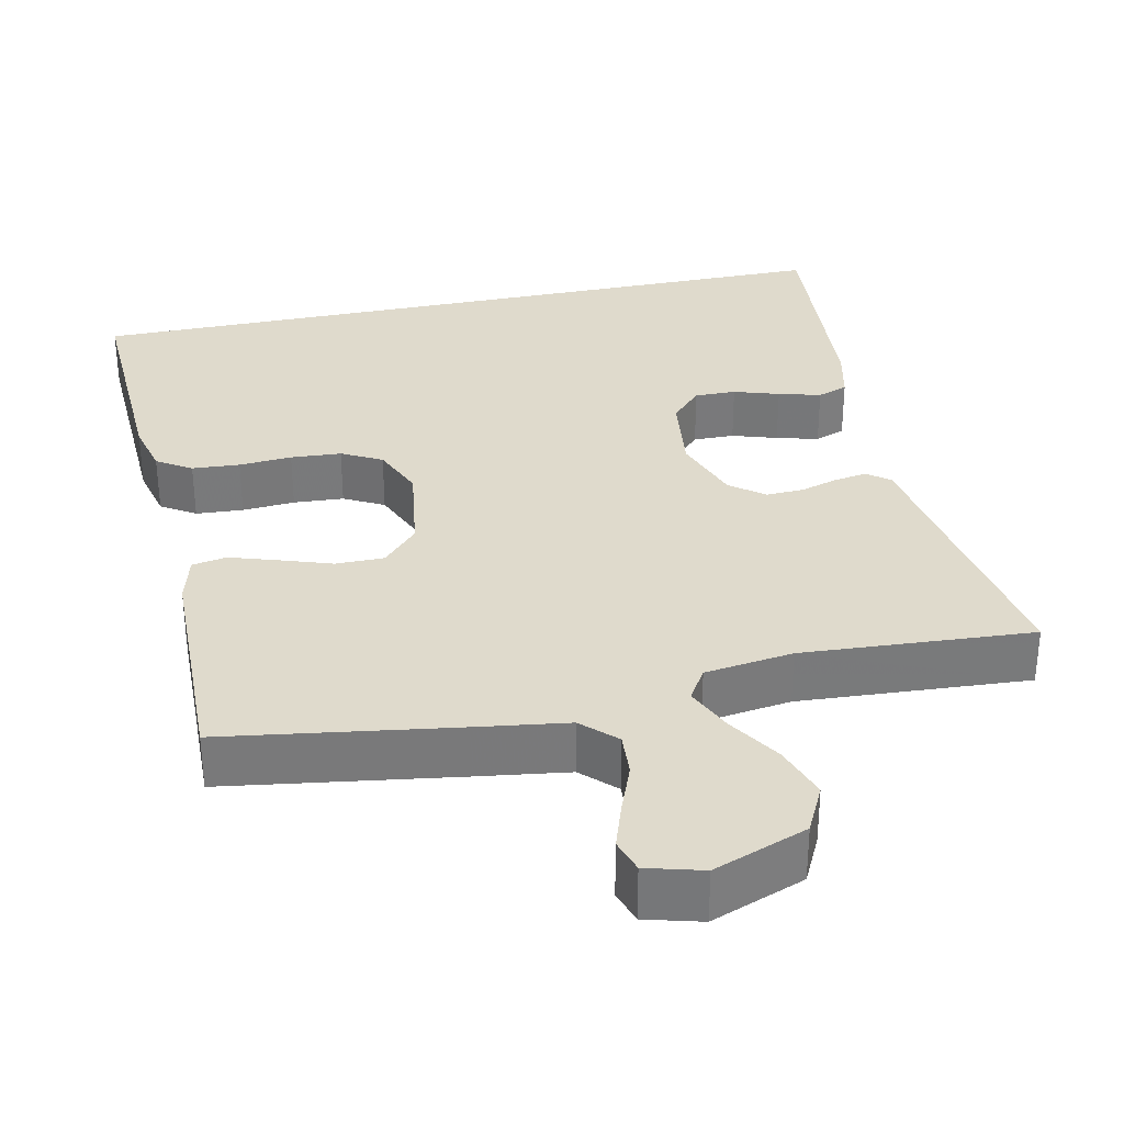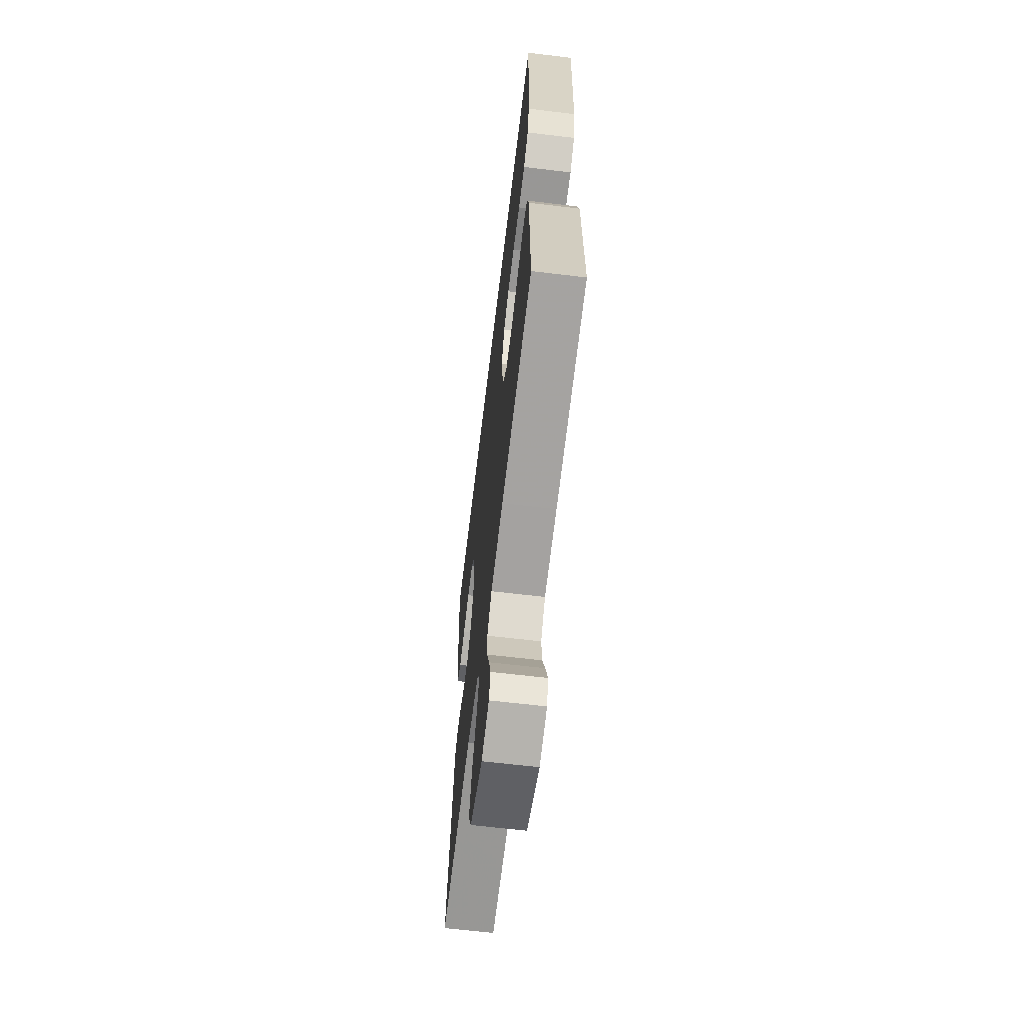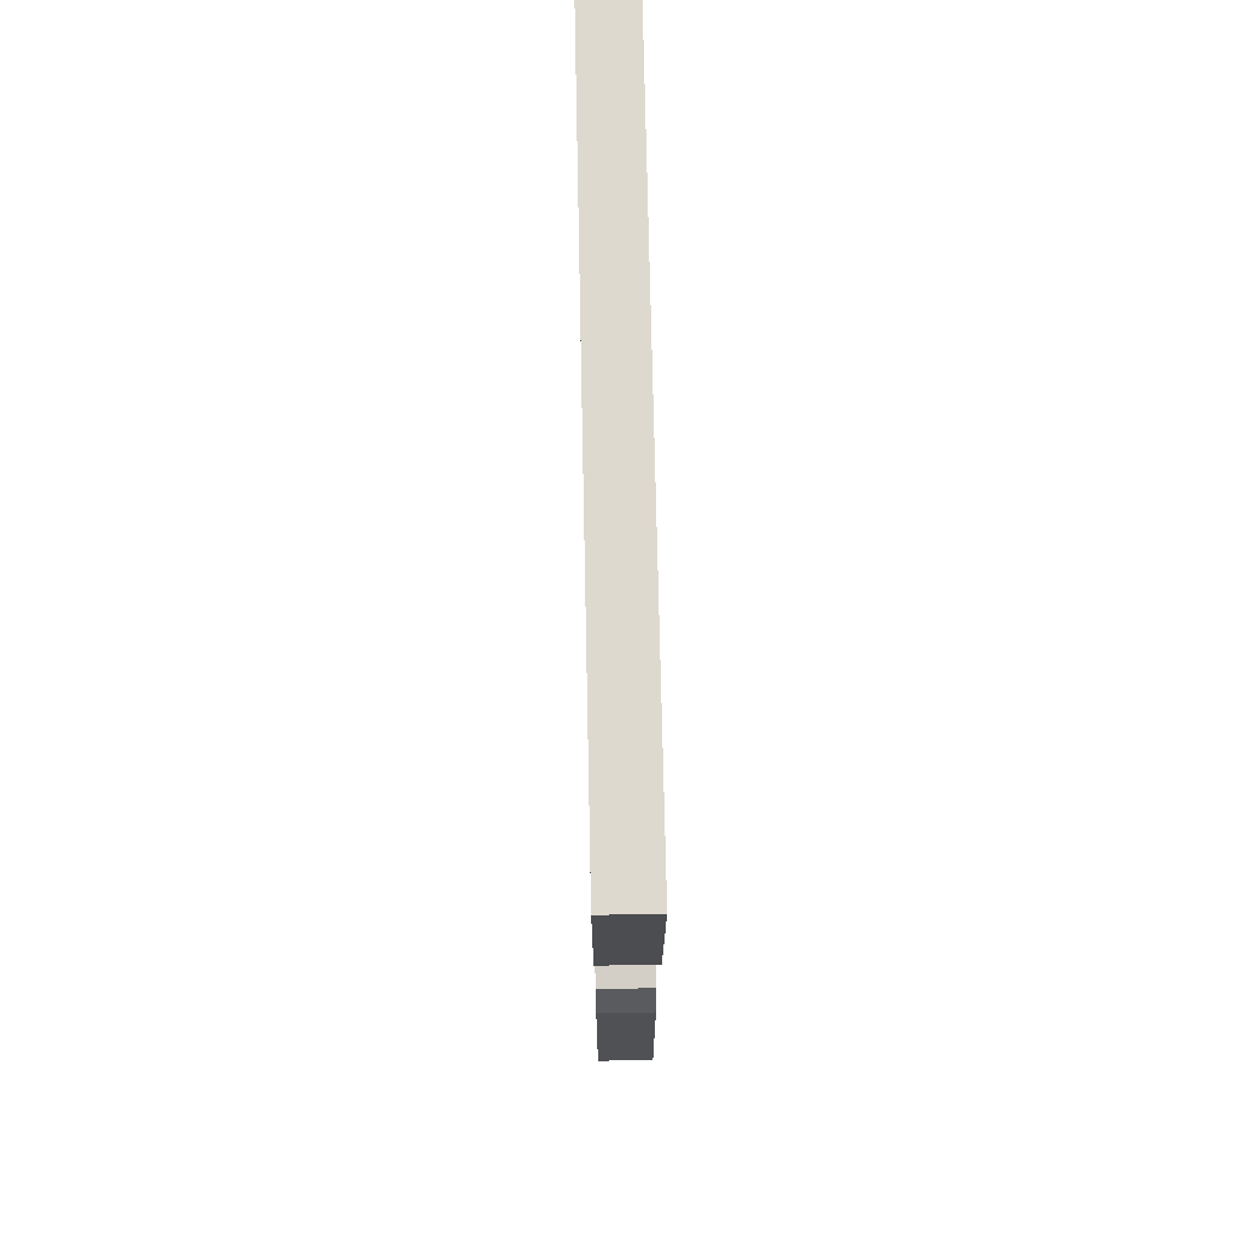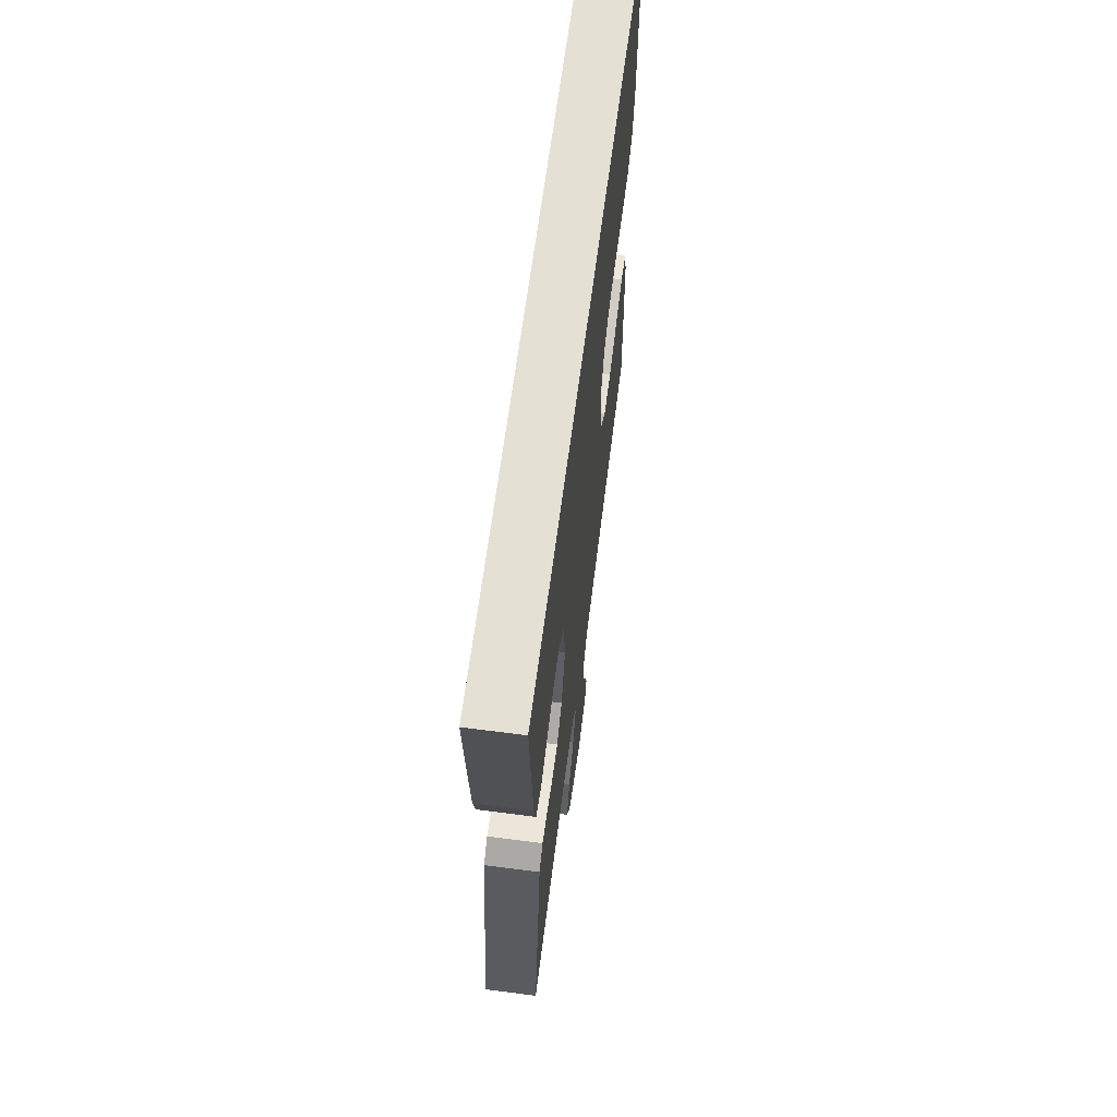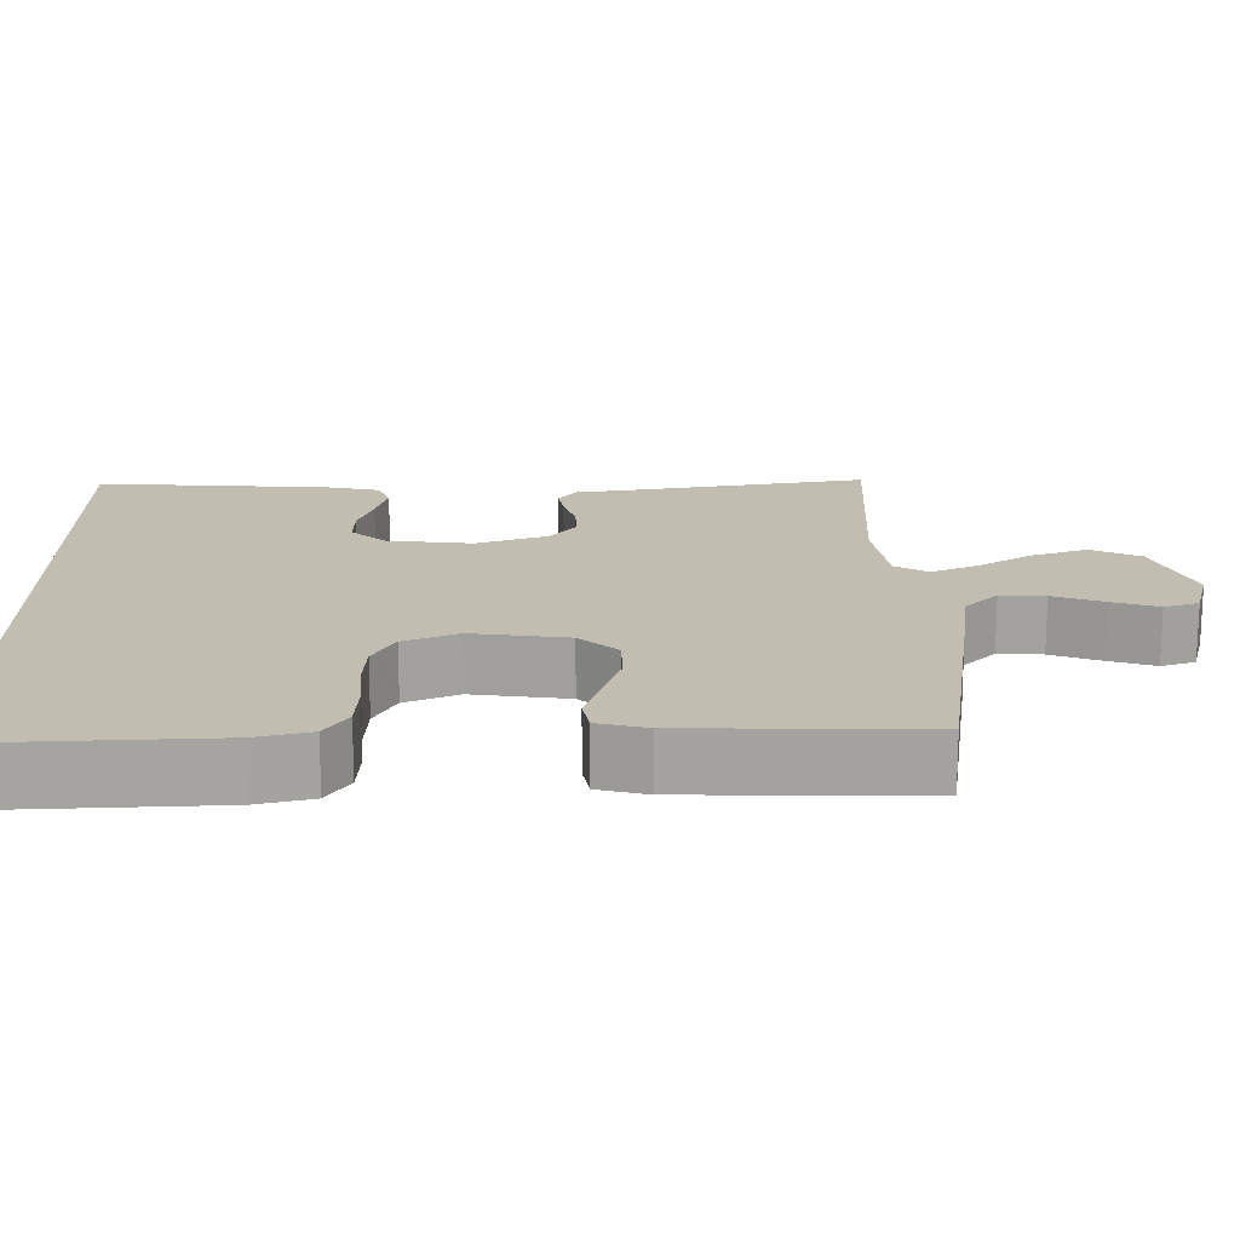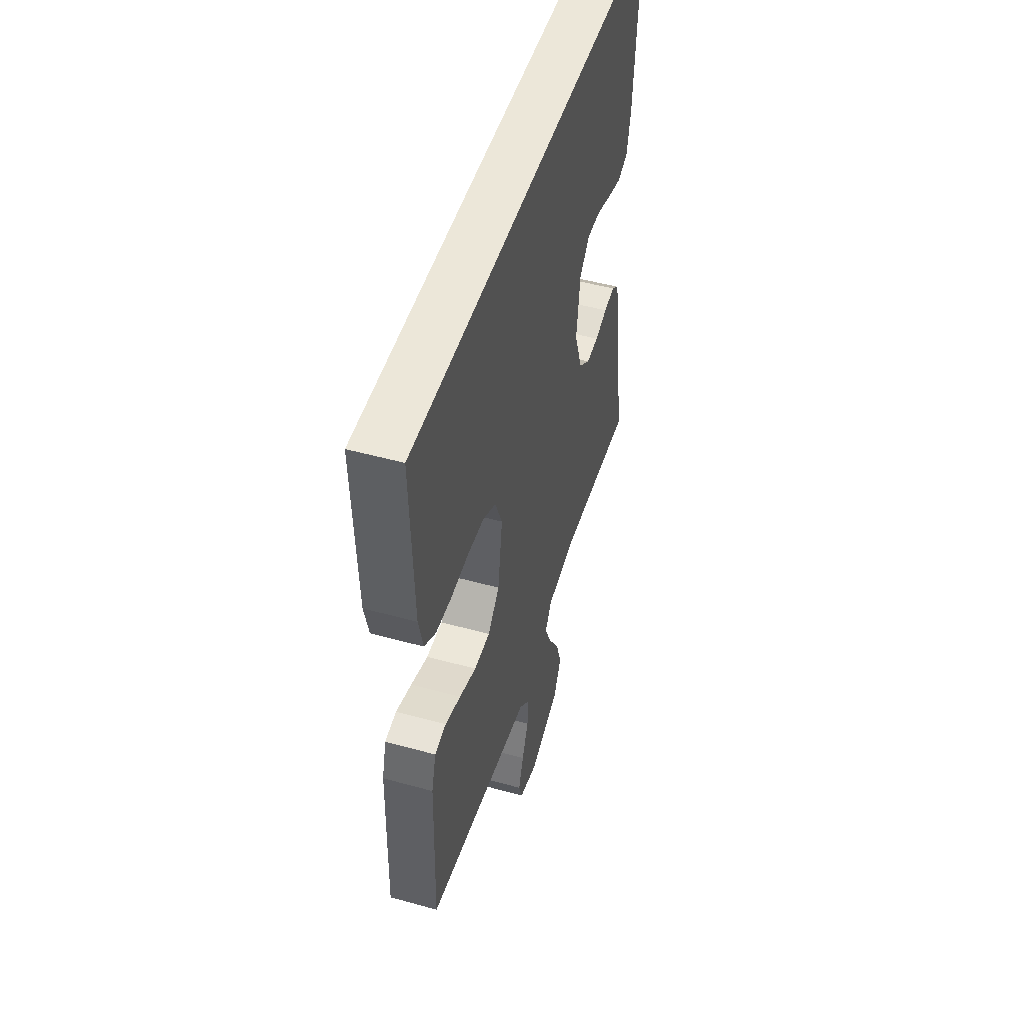
<metadata>
{"format":"obj","ext":"obj","renderer":"f3d","projection":"perspective","resolution":1024,"background":"white","views":[{"elev":32.5,"azim":167.8,"up":"+Y"},{"elev":-64.5,"azim":83.1,"up":"+Z"},{"elev":71.5,"azim":88.8,"up":"+Z"},{"elev":65.2,"azim":-82.6,"up":"+Z"},{"elev":17.0,"azim":89.1,"up":"+Y"},{"elev":49.7,"azim":107.0,"up":"+Z"}]}
</metadata>
<code>
v -0.494 0.07 0.5
v 0.527 0.07 0.5
v 0.515 0.07 0.2
v 0.498 0.07 0.129
v 0.453 0.07 0.1
v 0.391 0.07 0.096
v 0.322 0.07 0.101
v 0.256 0.07 0.097
v 0.204 0.07 0.069
v 0.175 0.07 0
v 0.193 0.07 -0.123
v 0.239 0.07 -0.172
v 0.302 0.07 -0.172
v 0.369 0.07 -0.149
v 0.431 0.07 -0.129
v 0.476 0.07 -0.137
v 0.493 0.07 -0.2
v 0.5 0.07 -0.5
v 0.2 0.07 -0.545
v 0.081 0.07 -0.562
v 0.038 0.07 -0.604
v 0.042 0.07 -0.661
v 0.067 0.07 -0.725
v 0.087 0.07 -0.784
v 0.073 0.07 -0.828
v 0 0.07 -0.848
v -0.122 0.07 -0.802
v -0.153 0.07 -0.74
v -0.129 0.07 -0.669
v -0.086 0.07 -0.6
v -0.059 0.07 -0.539
v -0.085 0.07 -0.497
v -0.2 0.07 -0.481
v -0.5 0.07 -0.5
v -0.451 0.07 -0.2
v -0.44 0.07 -0.125
v -0.41 0.07 -0.101
v -0.367 0.07 -0.108
v -0.318 0.07 -0.123
v -0.269 0.07 -0.125
v -0.225 0.07 -0.091
v -0.193 0.07 0
v -0.207 0.07 0.109
v -0.247 0.07 0.152
v -0.301 0.07 0.151
v -0.36 0.07 0.132
v -0.415 0.07 0.117
v -0.455 0.07 0.132
v -0.471 0.07 0.2
v -0.494 0 0.5
v 0.527 0 0.5
v 0.515 0 0.2
v 0.498 0 0.129
v 0.453 0 0.1
v 0.391 0 0.096
v 0.322 0 0.101
v 0.256 0 0.097
v 0.204 0 0.069
v 0.175 0 0
v 0.193 0 -0.123
v 0.239 0 -0.172
v 0.302 0 -0.172
v 0.369 0 -0.149
v 0.431 0 -0.129
v 0.476 0 -0.137
v 0.493 0 -0.2
v 0.5 0 -0.5
v 0.2 0 -0.545
v 0.081 0 -0.562
v 0.038 0 -0.604
v 0.042 0 -0.661
v 0.067 0 -0.725
v 0.087 0 -0.784
v 0.073 0 -0.828
v 0 0 -0.848
v -0.122 0 -0.802
v -0.153 0 -0.74
v -0.129 0 -0.669
v -0.086 0 -0.6
v -0.059 0 -0.539
v -0.085 0 -0.497
v -0.2 0 -0.481
v -0.5 0 -0.5
v -0.451 0 -0.2
v -0.44 0 -0.125
v -0.41 0 -0.101
v -0.367 0 -0.108
v -0.318 0 -0.123
v -0.269 0 -0.125
v -0.225 0 -0.091
v -0.193 0 0
v -0.207 0 0.109
v -0.247 0 0.152
v -0.301 0 0.151
v -0.36 0 0.132
v -0.415 0 0.117
v -0.455 0 0.132
v -0.471 0 0.2
f 45 46 47 48
f 45 48 49 1
f 36 37 38 39
f 35 36 39 40
f 33 34 35 40
f 32 33 40 41
f 27 28 29 30
f 27 30 31
f 26 27 31
f 25 26 31
f 22 23 24 25
f 22 25 31
f 21 22 31 32
f 17 18 19 20
f 15 16 17 20
f 13 14 15 20
f 12 13 20 21
f 11 12 21 32
f 4 5 6 7
f 4 7 8
f 3 4 8
f 2 3 8
f 44 45 1 2
f 43 44 2 8
f 42 43 8 9
f 41 42 9 10
f 10 11 32 41
f 97 96 95 94
f 50 98 97 94
f 88 87 86 85
f 89 88 85 84
f 89 84 83 82
f 90 89 82 81
f 79 78 77 76
f 80 79 76
f 80 76 75
f 80 75 74
f 74 73 72 71
f 80 74 71
f 81 80 71 70
f 69 68 67 66
f 69 66 65 64
f 69 64 63 62
f 70 69 62 61
f 81 70 61 60
f 56 55 54 53
f 57 56 53
f 57 53 52
f 57 52 51
f 51 50 94 93
f 57 51 93 92
f 58 57 92 91
f 59 58 91 90
f 90 81 60 59
f 1 50 51 2
f 2 51 52 3
f 3 52 53 4
f 4 53 54 5
f 5 54 55 6
f 6 55 56 7
f 7 56 57 8
f 8 57 58 9
f 9 58 59 10
f 10 59 60 11
f 11 60 61 12
f 12 61 62 13
f 13 62 63 14
f 14 63 64 15
f 15 64 65 16
f 16 65 66 17
f 17 66 67 18
f 18 67 68 19
f 19 68 69 20
f 20 69 70 21
f 21 70 71 22
f 22 71 72 23
f 23 72 73 24
f 24 73 74 25
f 25 74 75 26
f 26 75 76 27
f 27 76 77 28
f 28 77 78 29
f 29 78 79 30
f 30 79 80 31
f 31 80 81 32
f 32 81 82 33
f 33 82 83 34
f 34 83 84 35
f 35 84 85 36
f 36 85 86 37
f 37 86 87 38
f 38 87 88 39
f 39 88 89 40
f 40 89 90 41
f 41 90 91 42
f 42 91 92 43
f 43 92 93 44
f 44 93 94 45
f 45 94 95 46
f 46 95 96 47
f 47 96 97 48
f 48 97 98 49
f 49 98 50 1

</code>
